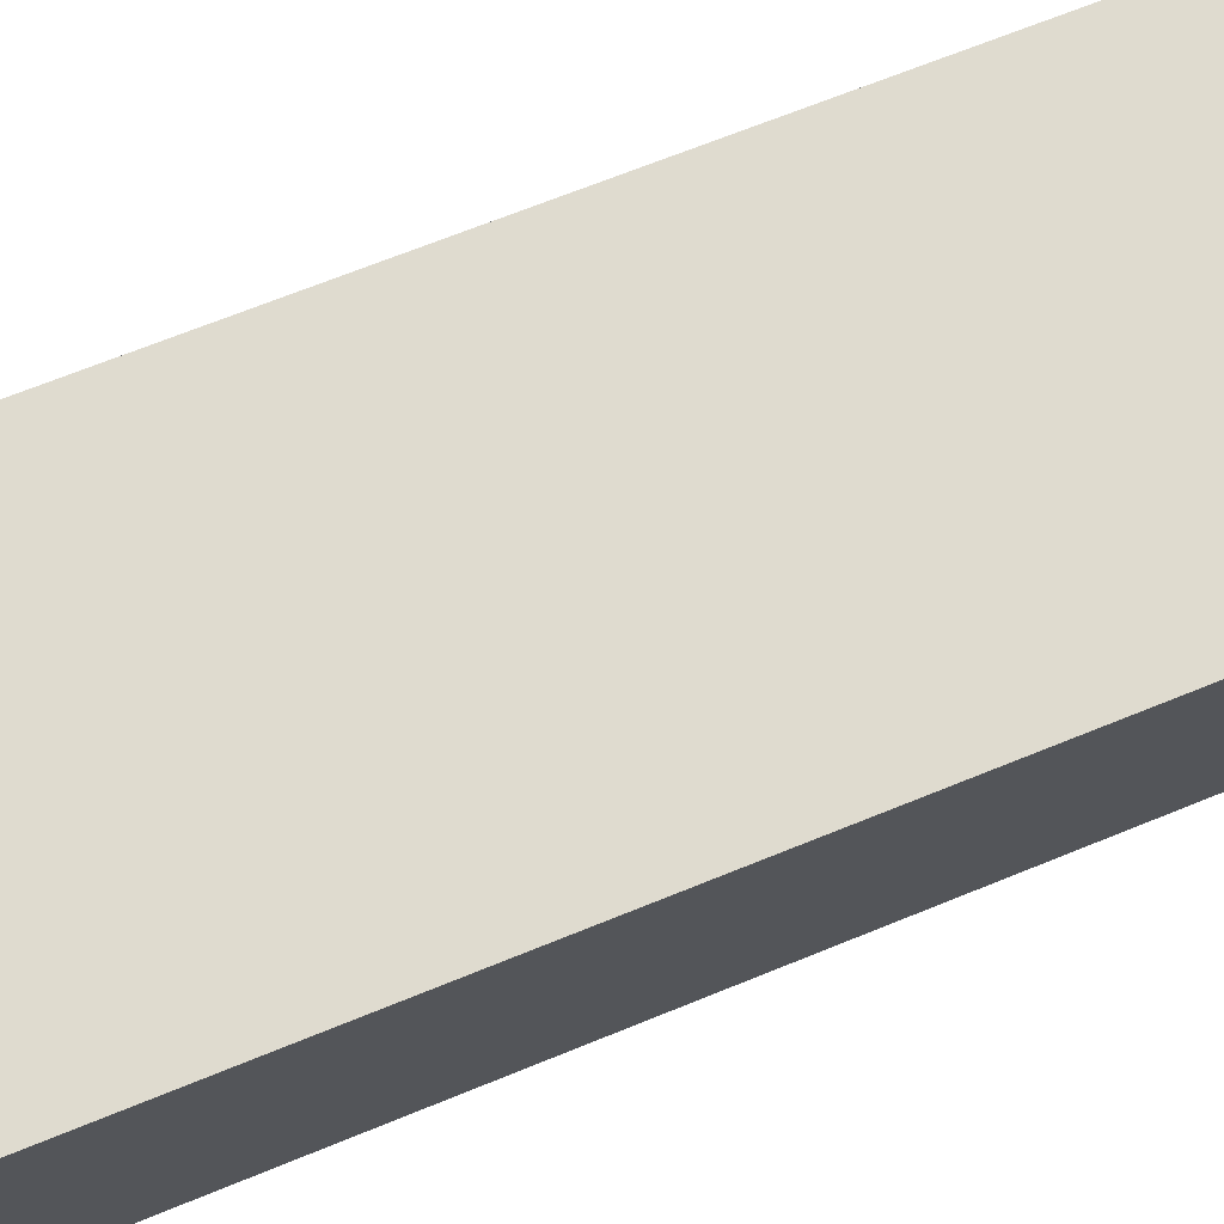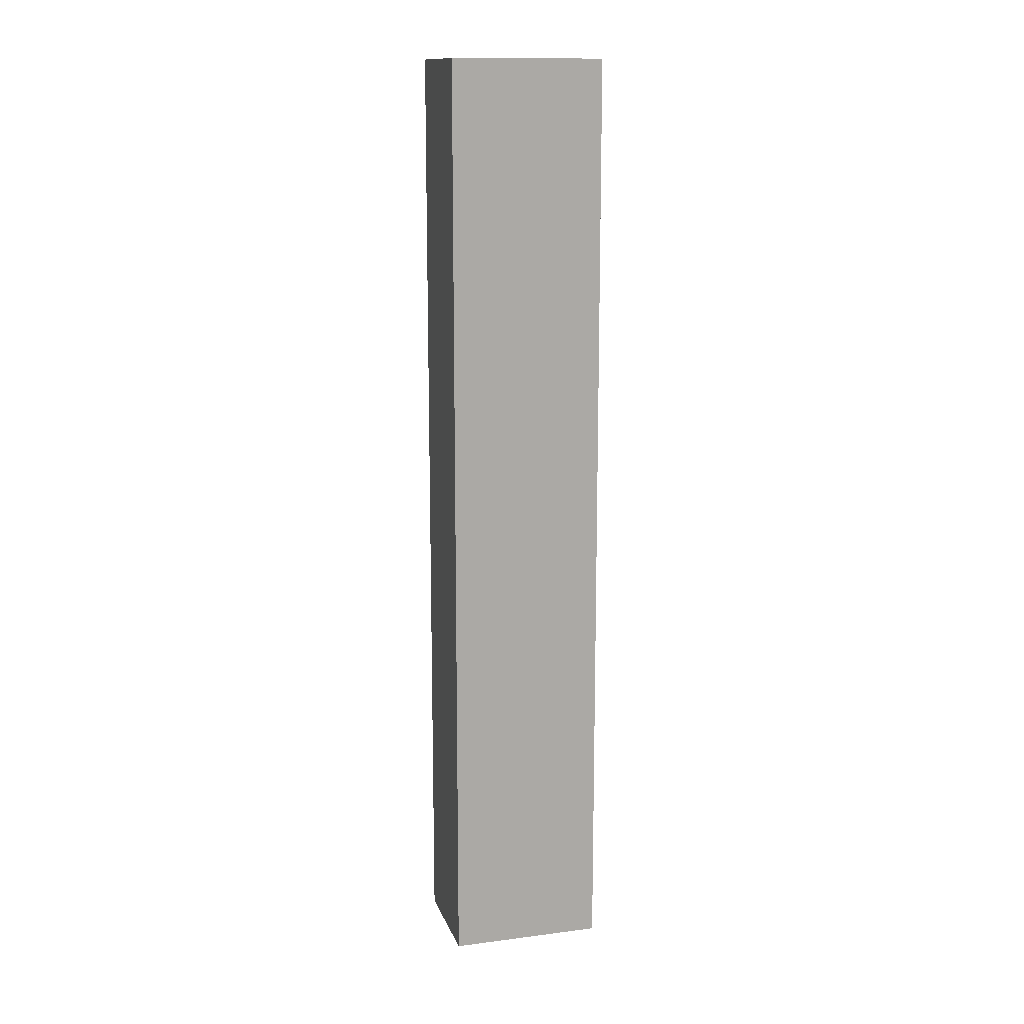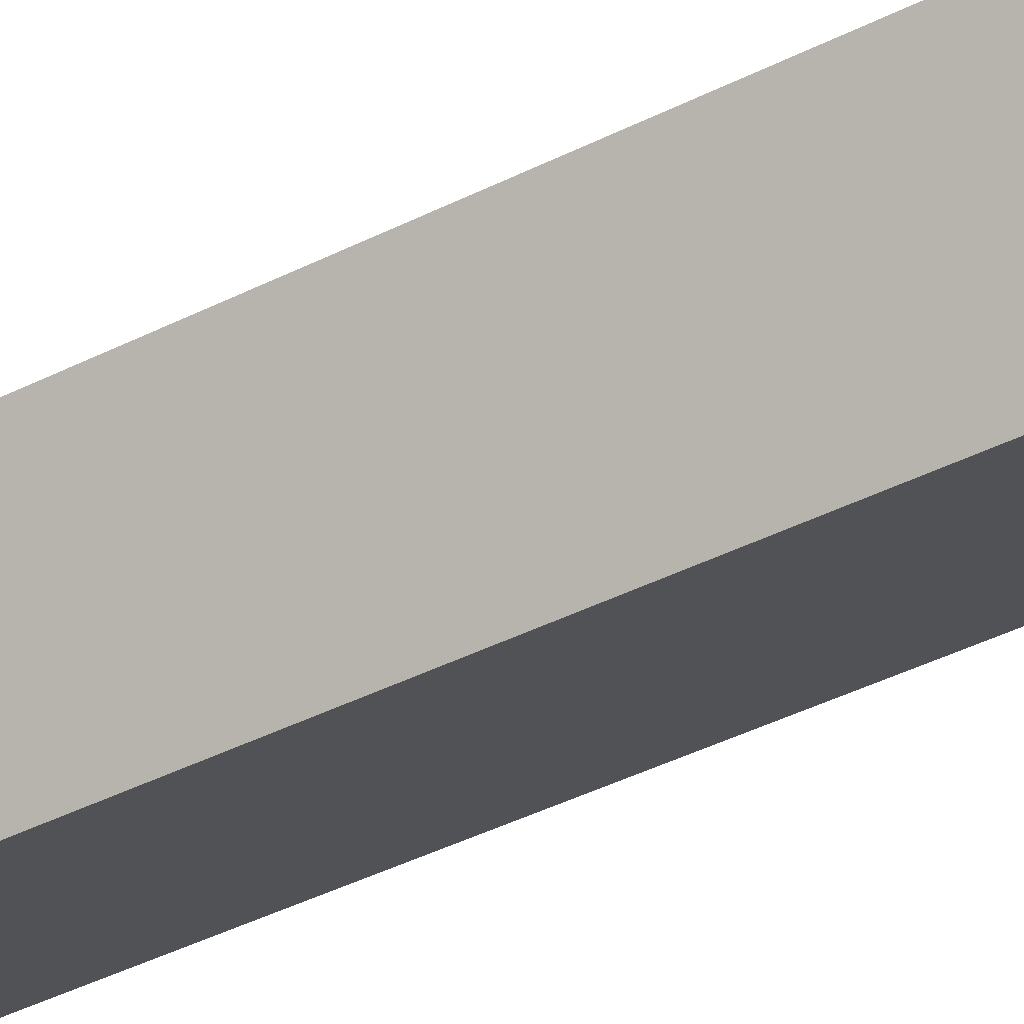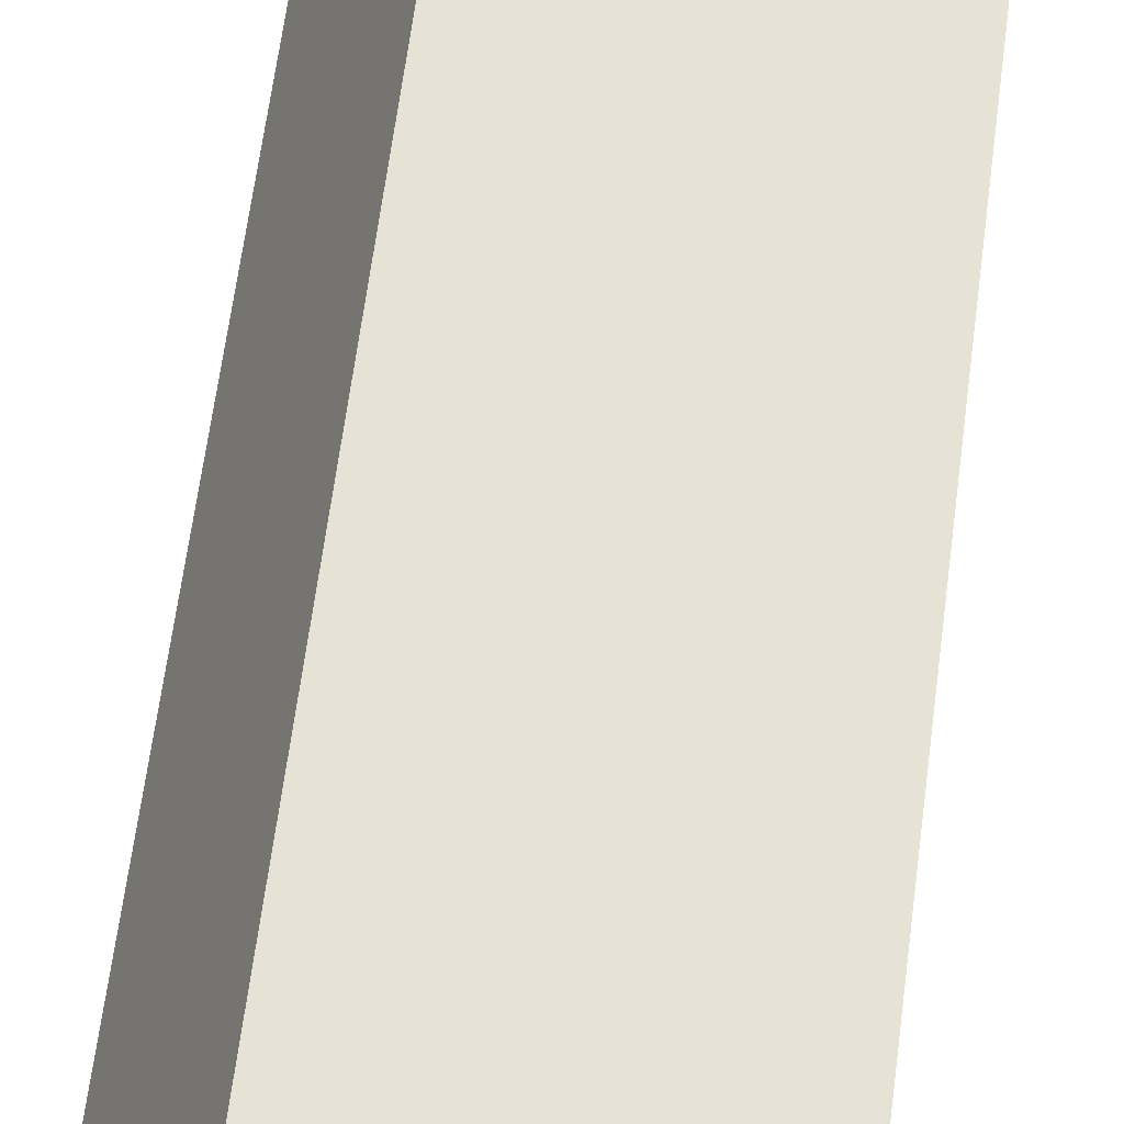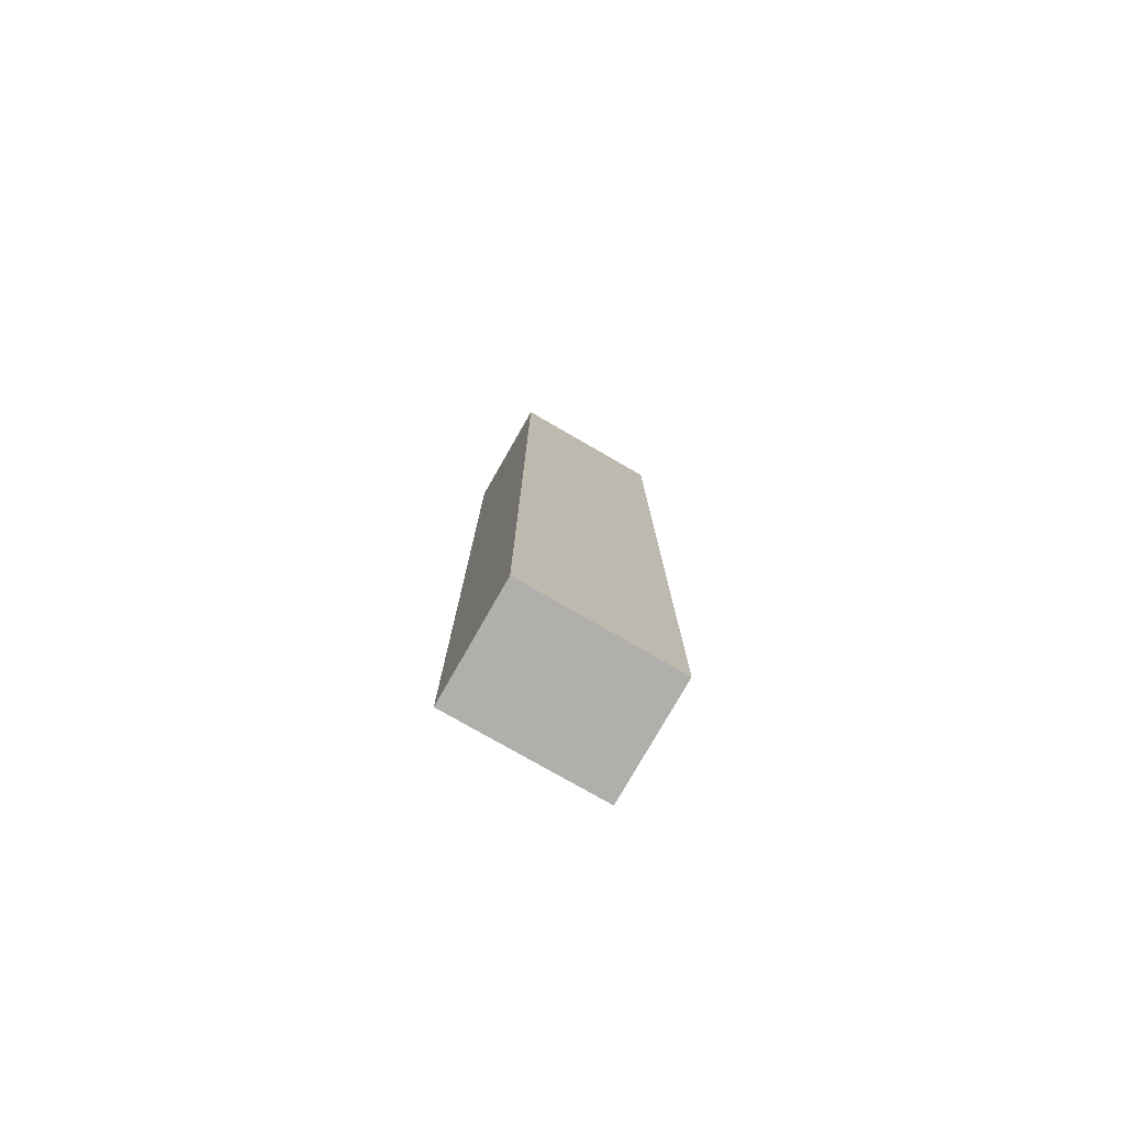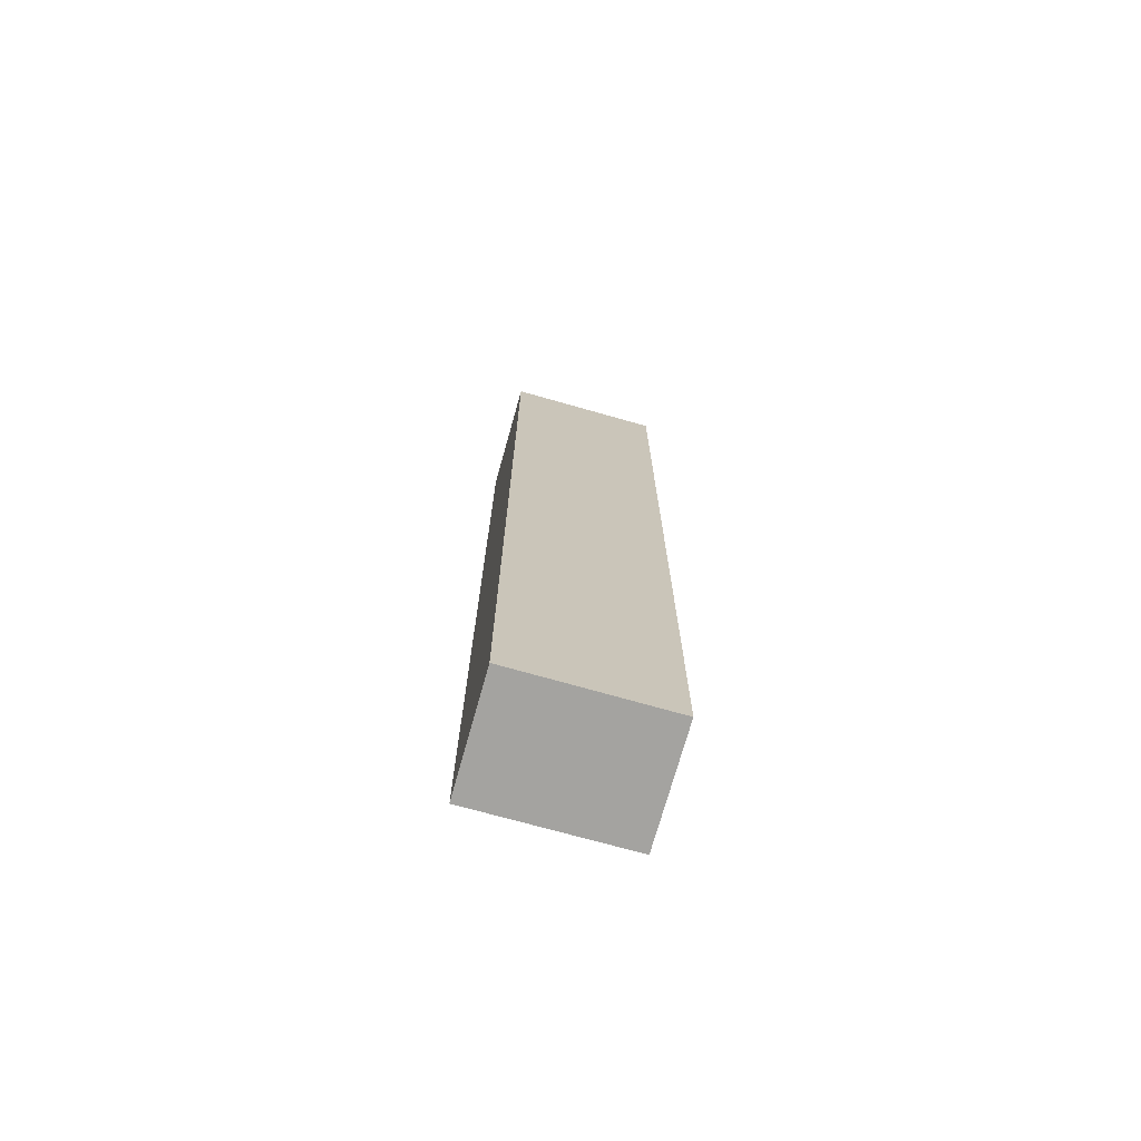
<metadata>
{"format":"obj","ext":"obj","renderer":"f3d","projection":"perspective","resolution":1024,"background":"white","views":[{"elev":48.7,"azim":63.2,"up":"+Z"},{"elev":13.7,"azim":8.1,"up":"+Y"},{"elev":-37.6,"azim":123.6,"up":"+Z"},{"elev":51.7,"azim":6.5,"up":"+Z"},{"elev":-78.3,"azim":-5.9,"up":"+Y"},{"elev":-72.8,"azim":8.2,"up":"+Y"}]}
</metadata>
<code>
v  3.613 18.2 0.817
v  0 18.2 1.114e-15
v  0.898 18.2 2.028
v  2.719 18.2 -1.203
v  0 0 0
v  0.898 -1.242e-16 2.028
v  3.613 -5.003e-17 0.817
v  2.719 7.366e-17 -1.203
g defaultobject
f 1 2 3
f 2 1 4
f 5 3 2
f 3 5 6
f 6 1 3
f 1 6 7
f 7 4 1
f 4 7 8
f 8 2 4
f 2 8 5
f 8 6 5
f 6 8 7

</code>
